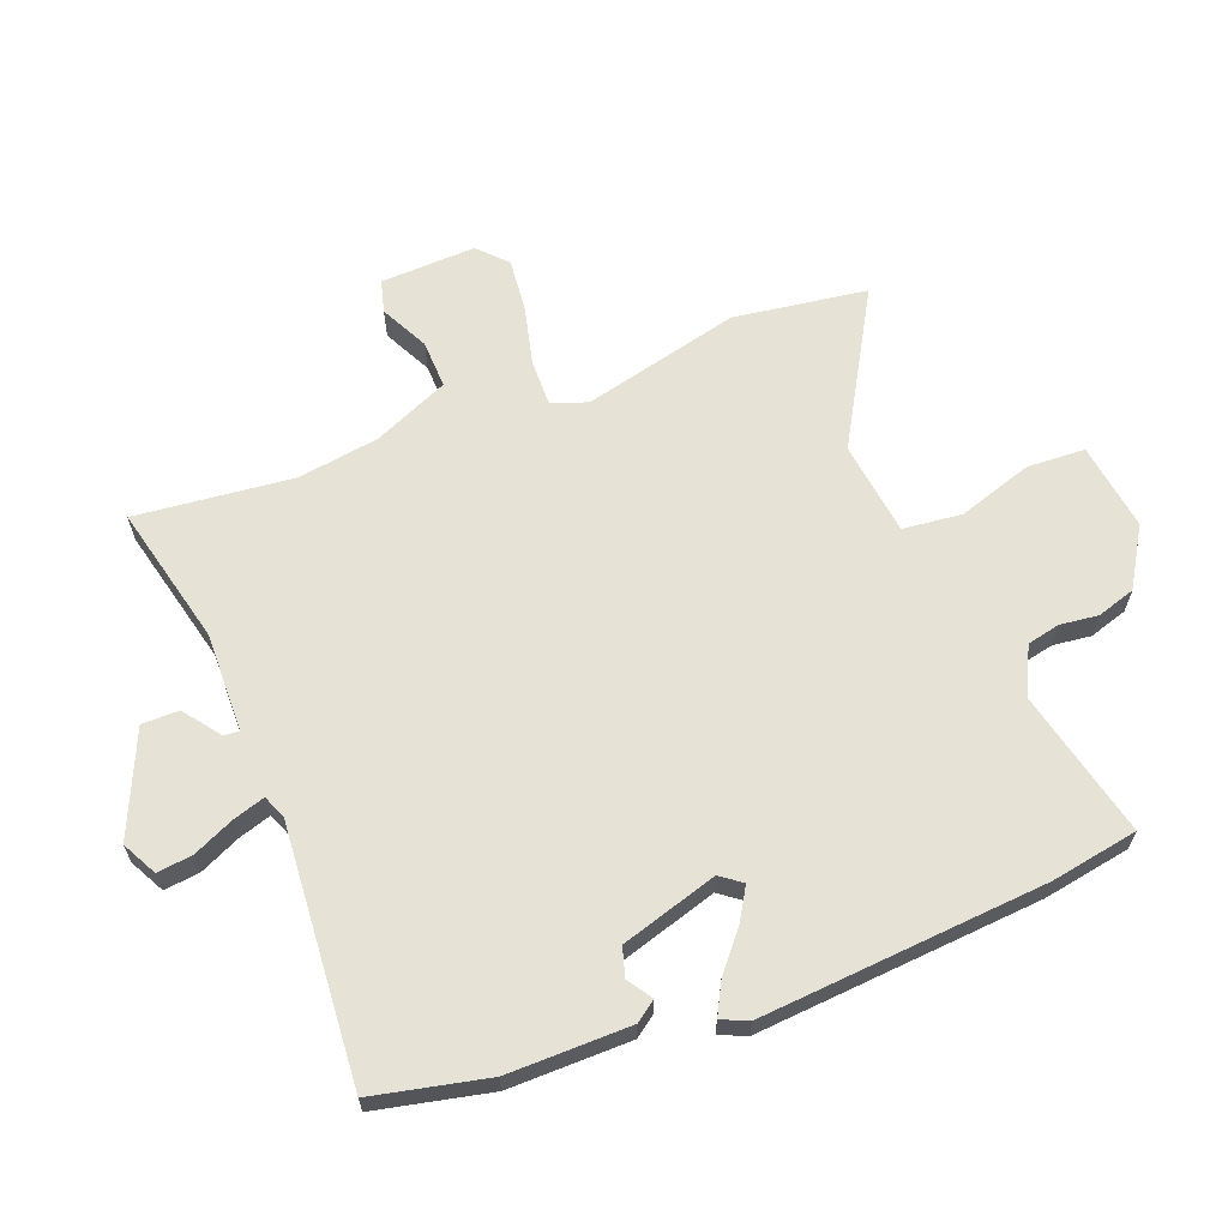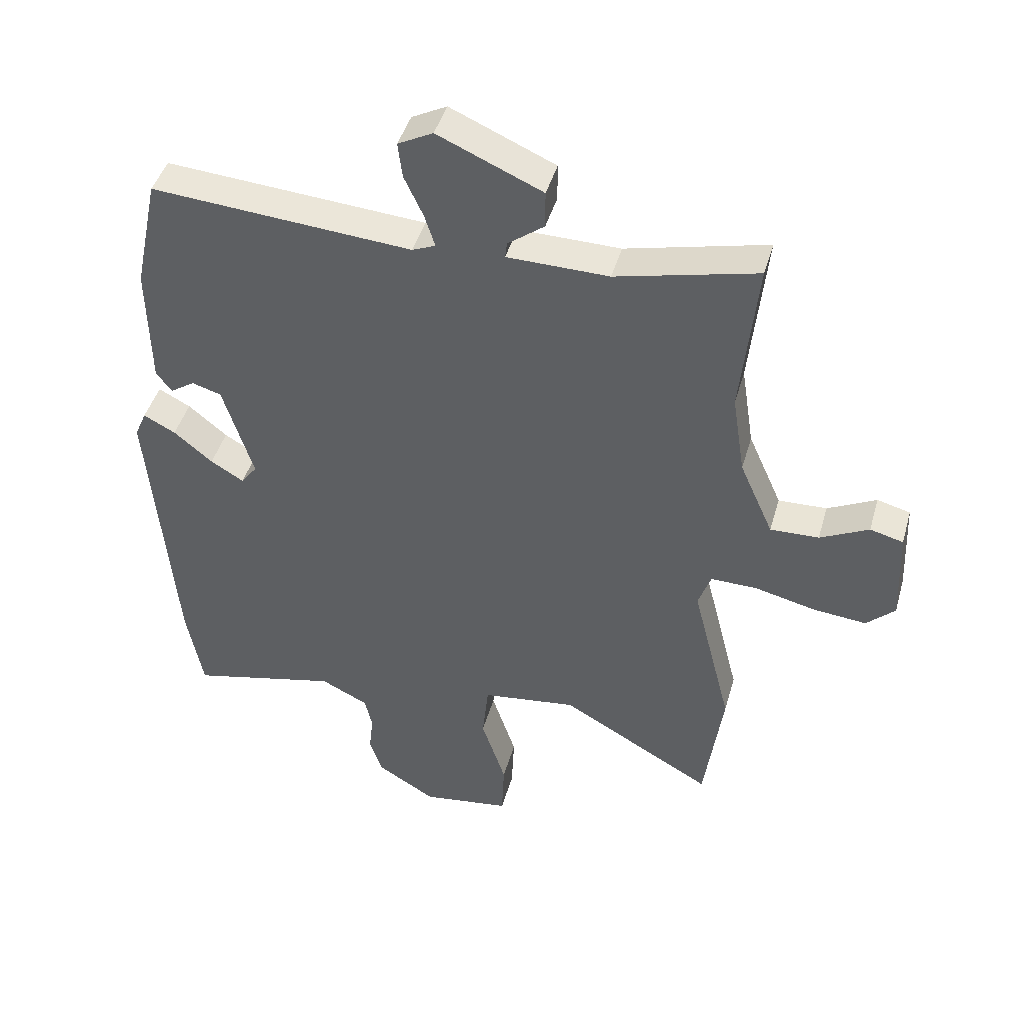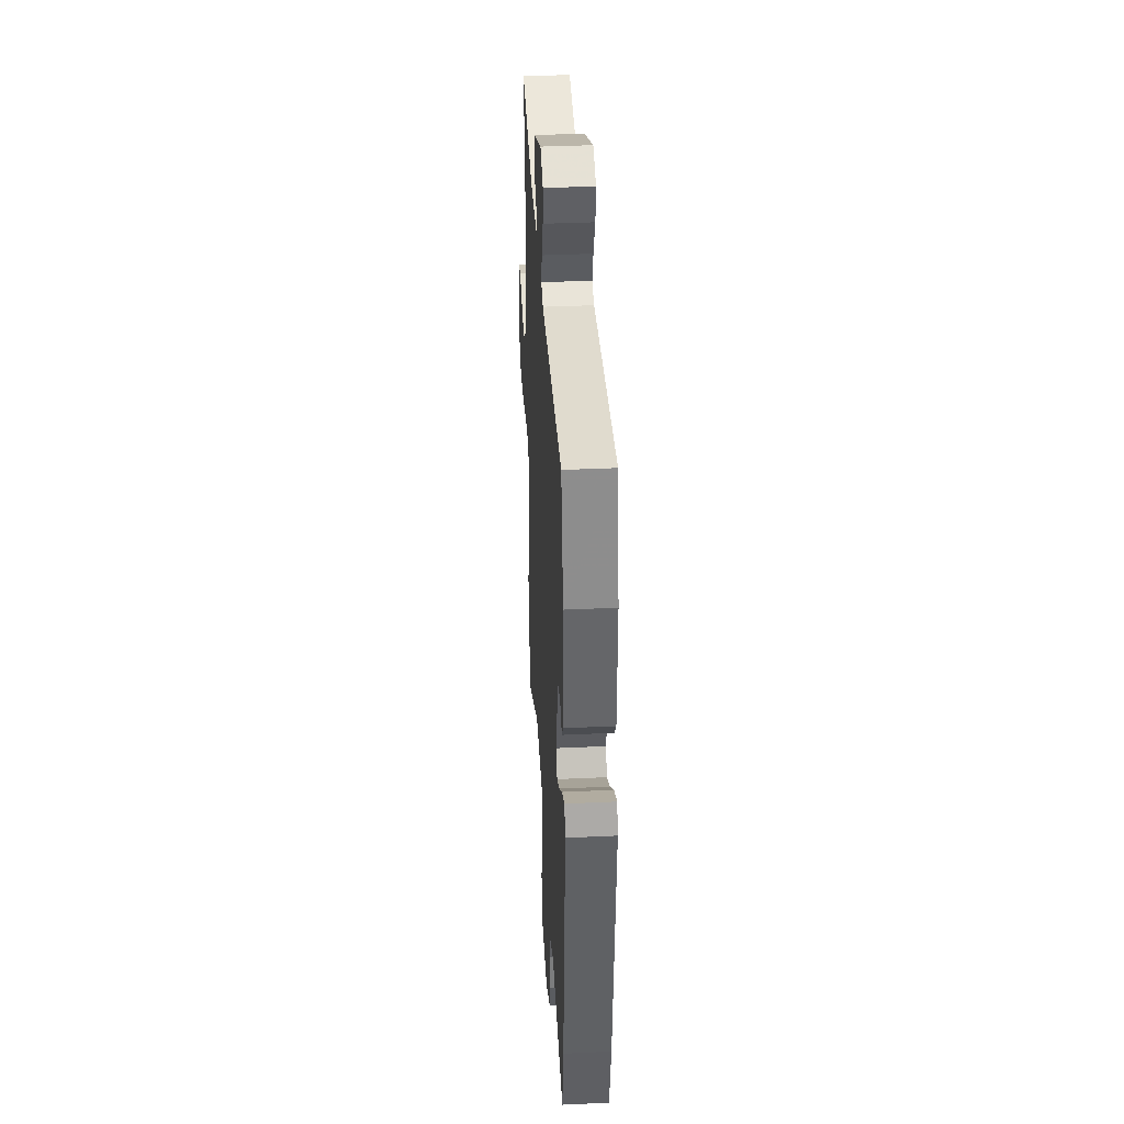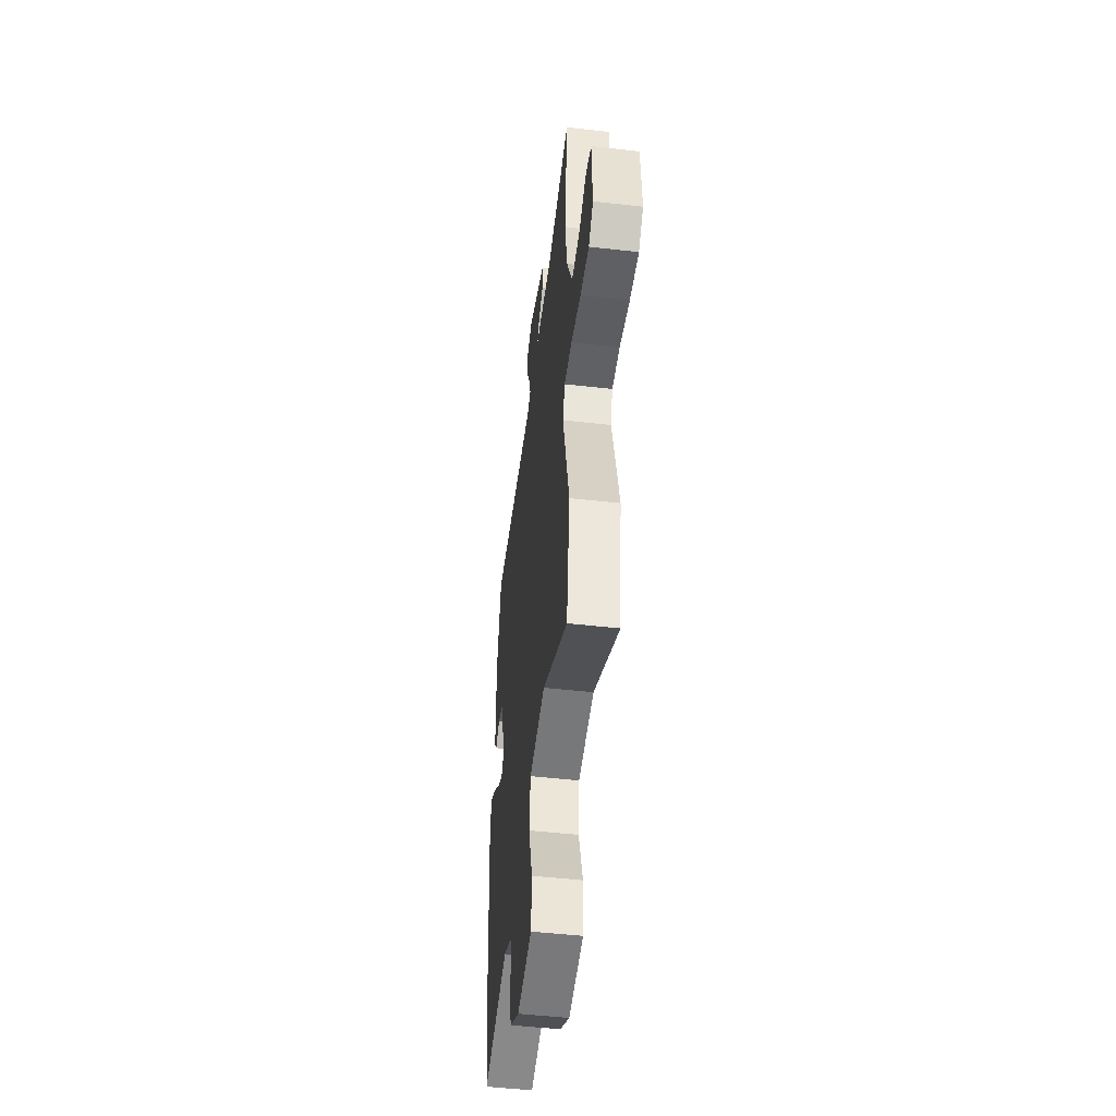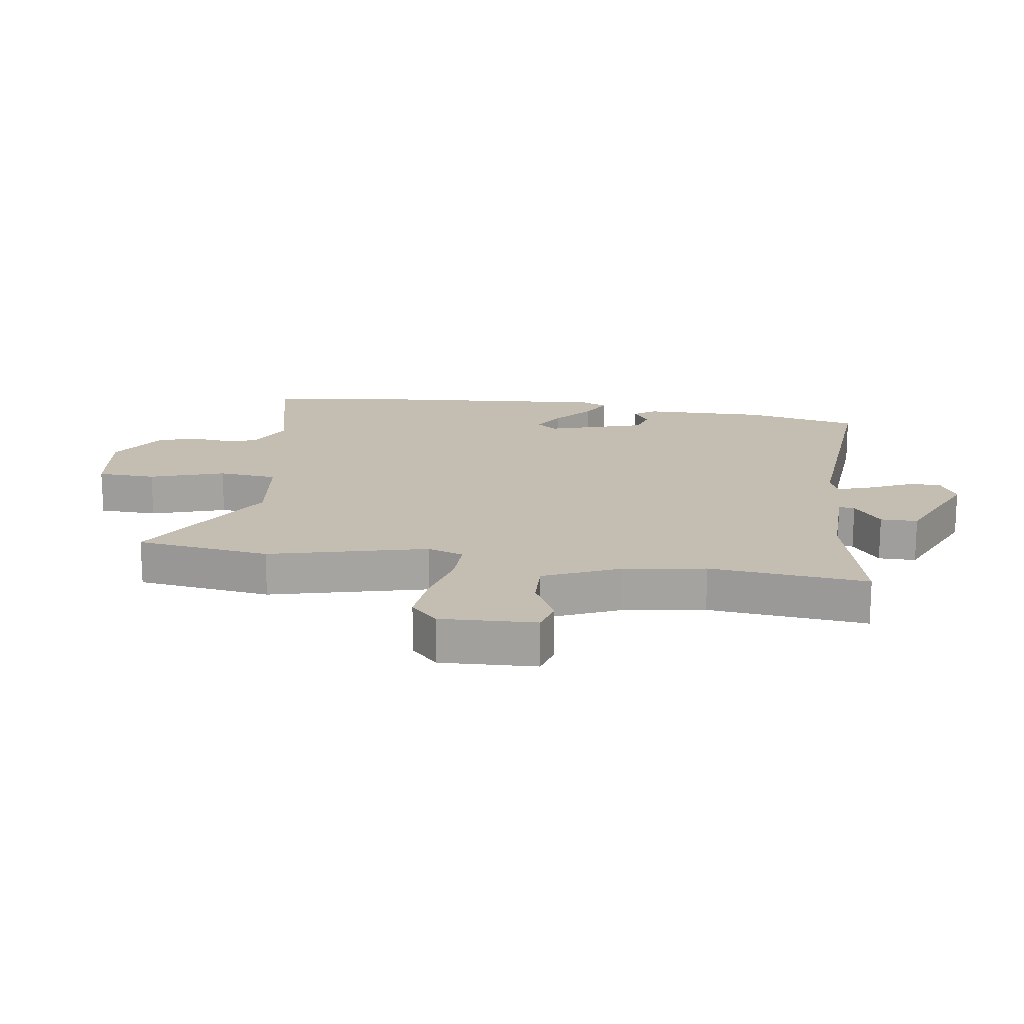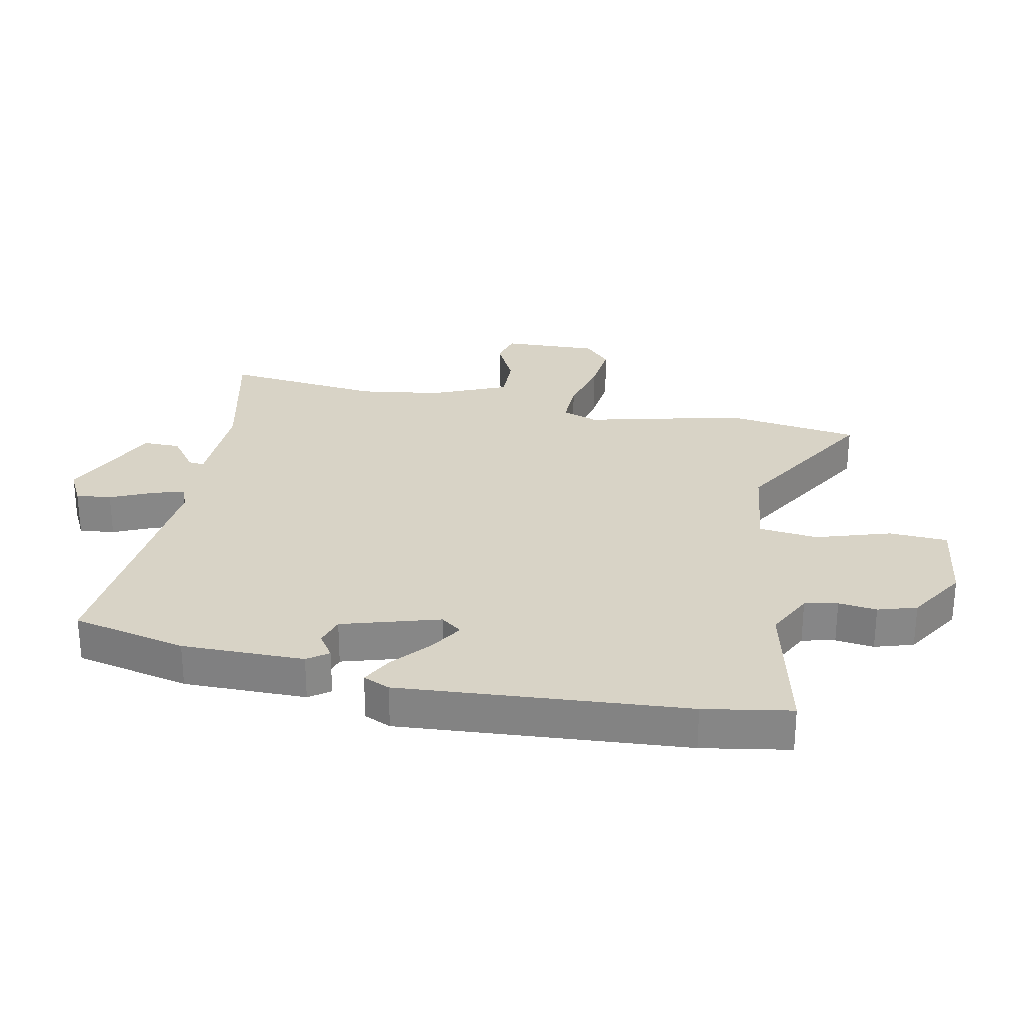
<metadata>
{"format":"obj","ext":"obj","renderer":"f3d","projection":"perspective","resolution":1024,"background":"white","views":[{"elev":63.8,"azim":69.2,"up":"+Y"},{"elev":44.6,"azim":-164.3,"up":"+Z"},{"elev":37.7,"azim":86.6,"up":"+Z"},{"elev":-49.6,"azim":-97.2,"up":"+Z"},{"elev":17.2,"azim":-81.5,"up":"+Y"},{"elev":27.8,"azim":102.1,"up":"+Y"}]}
</metadata>
<code>
v -0.485 0.07 -0.608
v -0.515 0.07 -0.388
v -0.45 0.07 -0.13
v -0.471 0.07 -0.071
v -0.547 0.07 -0.072
v -0.645 0.07 -0.095
v -0.732 0.07 -0.103
v -0.778 0.07 -0.059
v -0.771 0.07 0.098
v -0.717 0.07 0.112
v -0.638 0.07 0.072
v -0.559 0.07 0.069
v -0.504 0.07 0.193
v -0.483 0.07 0.327
v -0.509 0.07 0.586
v -0.28 0.07 0.53
v -0.115 0.07 0.532
v -0.118 0.07 0.558
v -0.177 0.07 0.603
v -0.177 0.07 0.664
v -0.007 0.07 0.738
v 0.05 0.07 0.708
v 0.043 0.07 0.65
v 0.012 0.07 0.583
v -0.005 0.07 0.53
v 0.033 0.07 0.514
v 0.457 0.07 0.544
v 0.497 0.07 0.356
v 0.494 0.07 0.155
v 0.469 0.07 0.121
v 0.429 0.07 0.148
v 0.381 0.07 0.134
v 0.332 0.07 -0.025
v 0.358 0.07 -0.06
v 0.412 0.07 -0.028
v 0.475 0.07 0.024
v 0.527 0.07 0.051
v 0.546 0.07 0.007
v 0.507 0.07 -0.462
v 0.481 0.07 -0.605
v 0.238 0.07 -0.547
v 0.16 0.07 -0.585
v 0.148 0.07 -0.639
v 0.155 0.07 -0.702
v 0.135 0.07 -0.765
v 0.039 0.07 -0.823
v -0.106 0.07 -0.802
v -0.11 0.07 -0.706
v -0.07 0.07 -0.584
v -0.08 0.07 -0.487
v -0.235 0.07 -0.466
v -0.485 0 -0.608
v -0.515 0 -0.388
v -0.45 0 -0.13
v -0.471 0 -0.071
v -0.547 0 -0.072
v -0.645 0 -0.095
v -0.732 0 -0.103
v -0.778 0 -0.059
v -0.771 0 0.098
v -0.717 0 0.112
v -0.638 0 0.072
v -0.559 0 0.069
v -0.504 0 0.193
v -0.483 0 0.327
v -0.509 0 0.586
v -0.28 0 0.53
v -0.115 0 0.532
v -0.118 0 0.558
v -0.177 0 0.603
v -0.177 0 0.664
v -0.007 0 0.738
v 0.05 0 0.708
v 0.043 0 0.65
v 0.012 0 0.583
v -0.005 0 0.53
v 0.033 0 0.514
v 0.457 0 0.544
v 0.497 0 0.356
v 0.494 0 0.155
v 0.469 0 0.121
v 0.429 0 0.148
v 0.381 0 0.134
v 0.332 0 -0.025
v 0.358 0 -0.06
v 0.412 0 -0.028
v 0.475 0 0.024
v 0.527 0 0.051
v 0.546 0 0.007
v 0.507 0 -0.462
v 0.481 0 -0.605
v 0.238 0 -0.547
v 0.16 0 -0.585
v 0.148 0 -0.639
v 0.155 0 -0.702
v 0.135 0 -0.765
v 0.039 0 -0.823
v -0.106 0 -0.802
v -0.11 0 -0.706
v -0.07 0 -0.584
v -0.08 0 -0.487
v -0.235 0 -0.466
f 47 48 49
f 46 47 49
f 45 46 49
f 44 45 49
f 43 44 49
f 42 43 49 50
f 41 42 50
f 39 40 41
f 38 39 41
f 37 38 41
f 36 37 41
f 35 36 41
f 34 35 41 50
f 33 34 50 51
f 29 30 31
f 28 29 31
f 27 28 31
f 26 27 31
f 25 26 31 32
f 22 23 24
f 21 22 24
f 20 21 24
f 19 20 24
f 18 19 24
f 17 18 24 25
f 1 2 3
f 51 1 3
f 33 51 3
f 32 33 3
f 25 32 3
f 17 25 3
f 16 17 3
f 9 10 11
f 8 9 11
f 7 8 11
f 6 7 11
f 5 6 11
f 4 5 11 12
f 16 3 4
f 16 4 12 13
f 14 15 16
f 13 14 16
f 100 99 98
f 100 98 97
f 100 97 96
f 100 96 95
f 100 95 94
f 101 100 94 93
f 101 93 92
f 92 91 90
f 92 90 89
f 92 89 88
f 92 88 87
f 92 87 86
f 101 92 86 85
f 102 101 85 84
f 82 81 80
f 82 80 79
f 82 79 78
f 82 78 77
f 83 82 77 76
f 75 74 73
f 75 73 72
f 75 72 71
f 75 71 70
f 75 70 69
f 76 75 69 68
f 54 53 52
f 54 52 102
f 54 102 84
f 54 84 83
f 54 83 76
f 54 76 68
f 54 68 67
f 62 61 60
f 62 60 59
f 62 59 58
f 62 58 57
f 62 57 56
f 63 62 56 55
f 55 54 67
f 64 63 55 67
f 67 66 65
f 67 65 64
f 1 52 53 2
f 2 53 54 3
f 3 54 55 4
f 4 55 56 5
f 5 56 57 6
f 6 57 58 7
f 7 58 59 8
f 8 59 60 9
f 9 60 61 10
f 10 61 62 11
f 11 62 63 12
f 12 63 64 13
f 13 64 65 14
f 14 65 66 15
f 15 66 67 16
f 16 67 68 17
f 17 68 69 18
f 18 69 70 19
f 19 70 71 20
f 20 71 72 21
f 21 72 73 22
f 22 73 74 23
f 23 74 75 24
f 24 75 76 25
f 25 76 77 26
f 26 77 78 27
f 27 78 79 28
f 28 79 80 29
f 29 80 81 30
f 30 81 82 31
f 31 82 83 32
f 32 83 84 33
f 33 84 85 34
f 34 85 86 35
f 35 86 87 36
f 36 87 88 37
f 37 88 89 38
f 38 89 90 39
f 39 90 91 40
f 40 91 92 41
f 41 92 93 42
f 42 93 94 43
f 43 94 95 44
f 44 95 96 45
f 45 96 97 46
f 46 97 98 47
f 47 98 99 48
f 48 99 100 49
f 49 100 101 50
f 50 101 102 51
f 51 102 52 1

</code>
